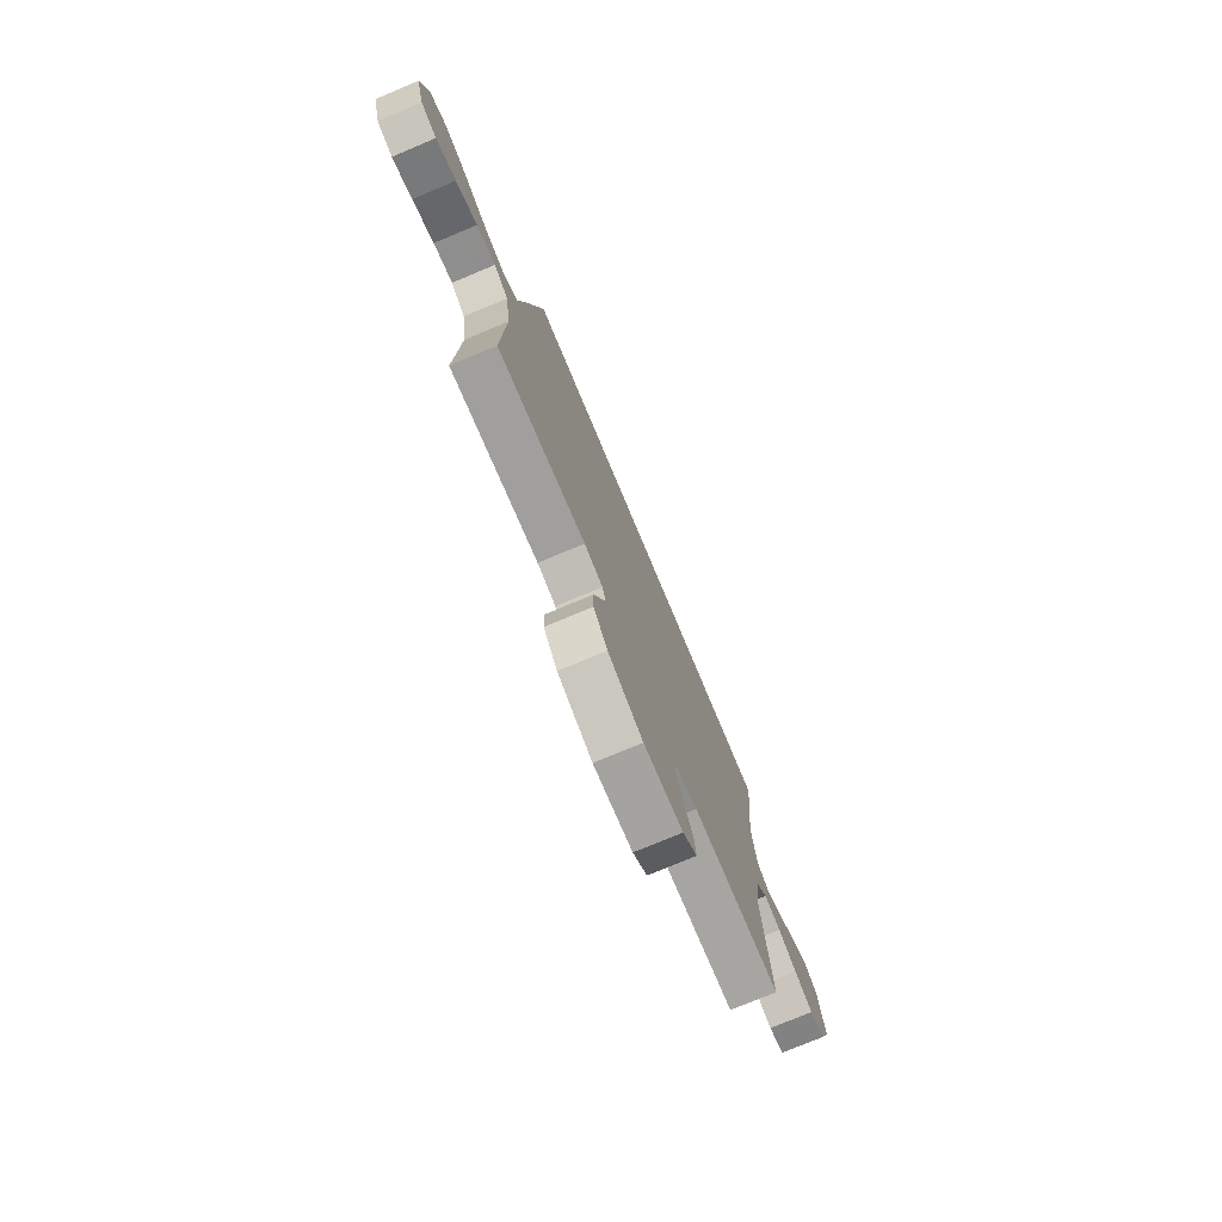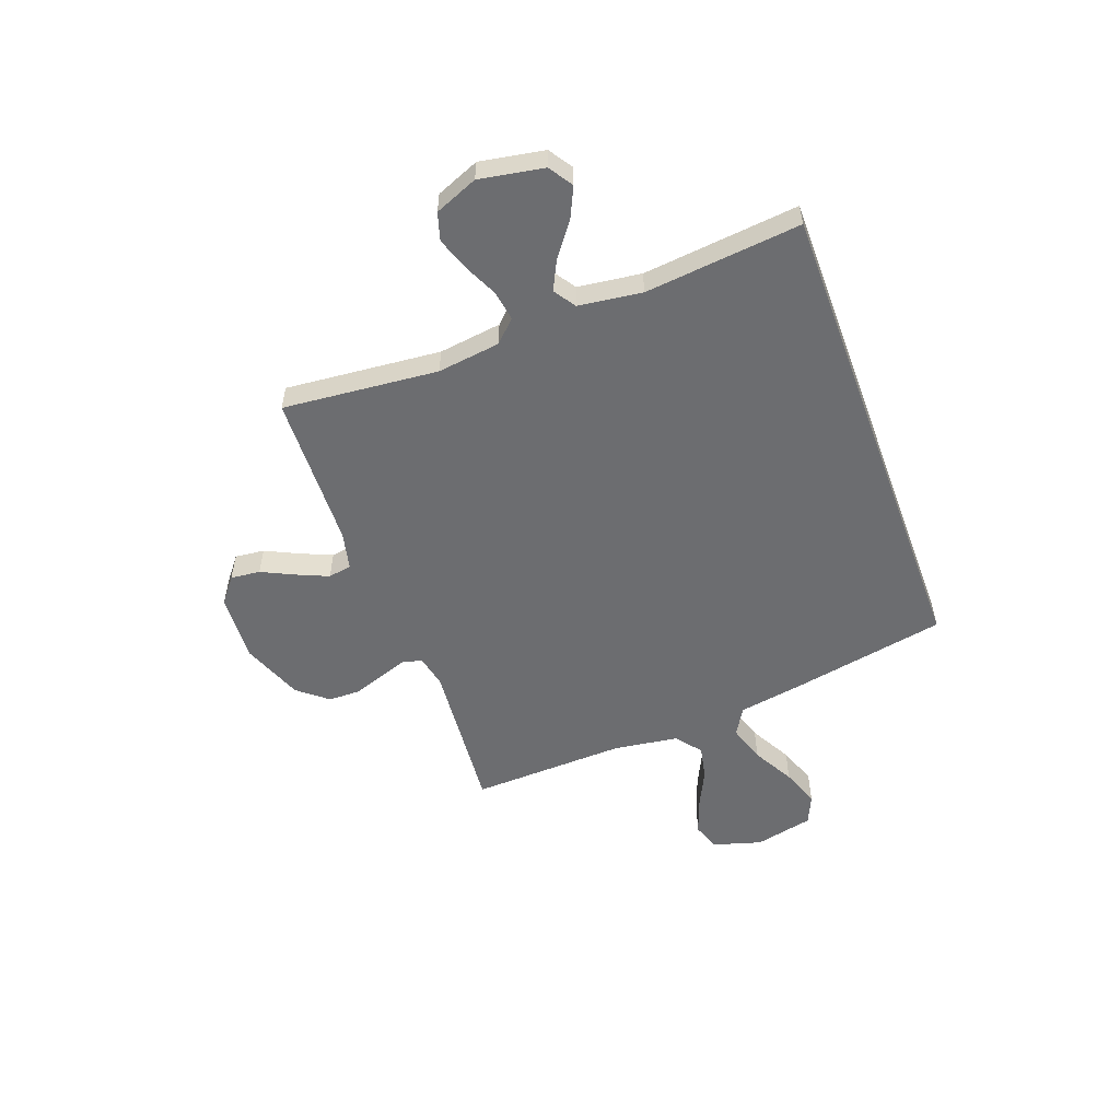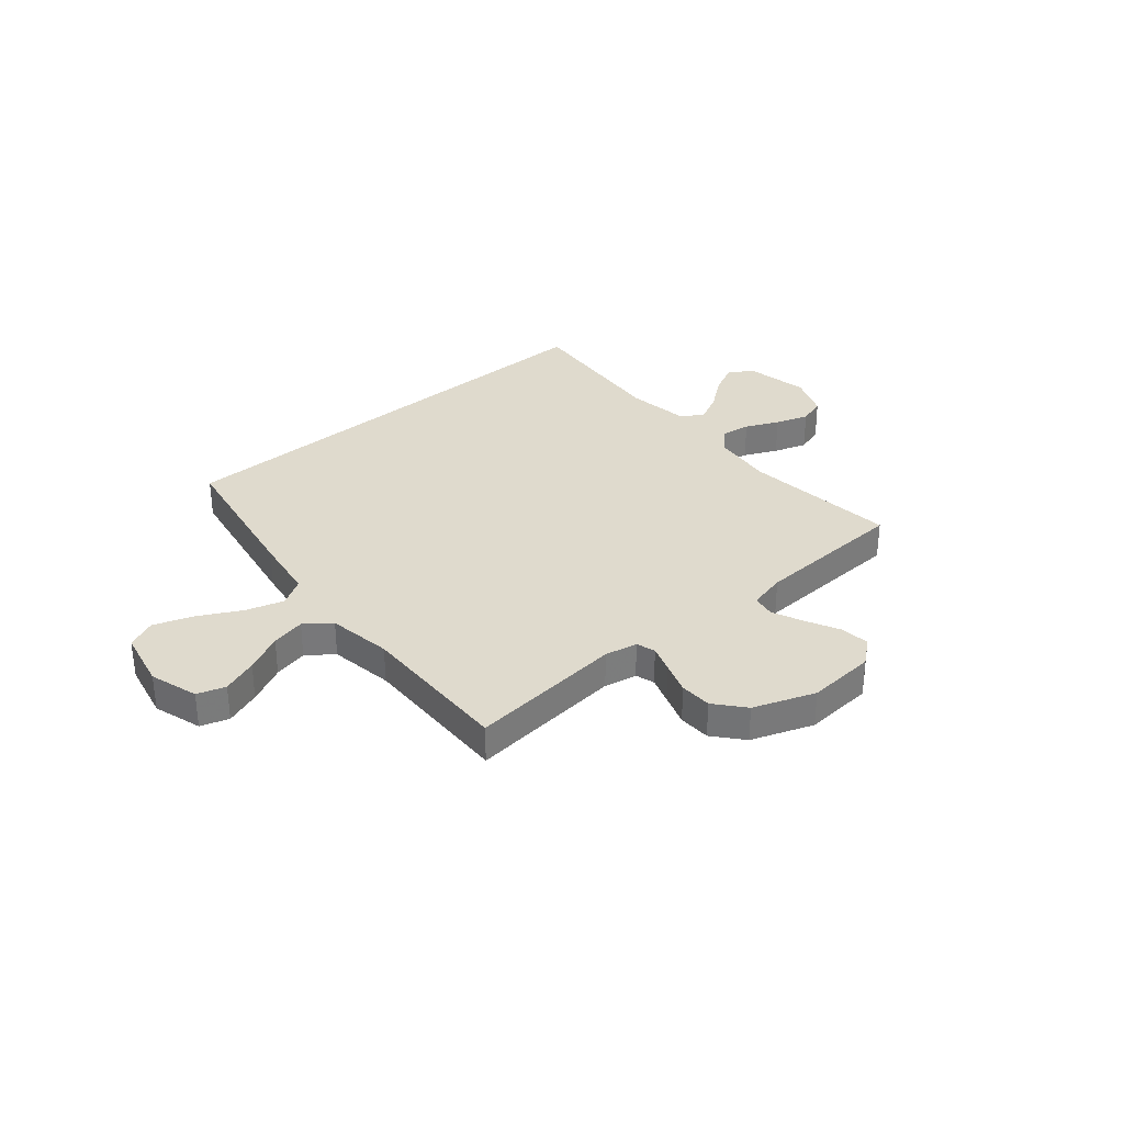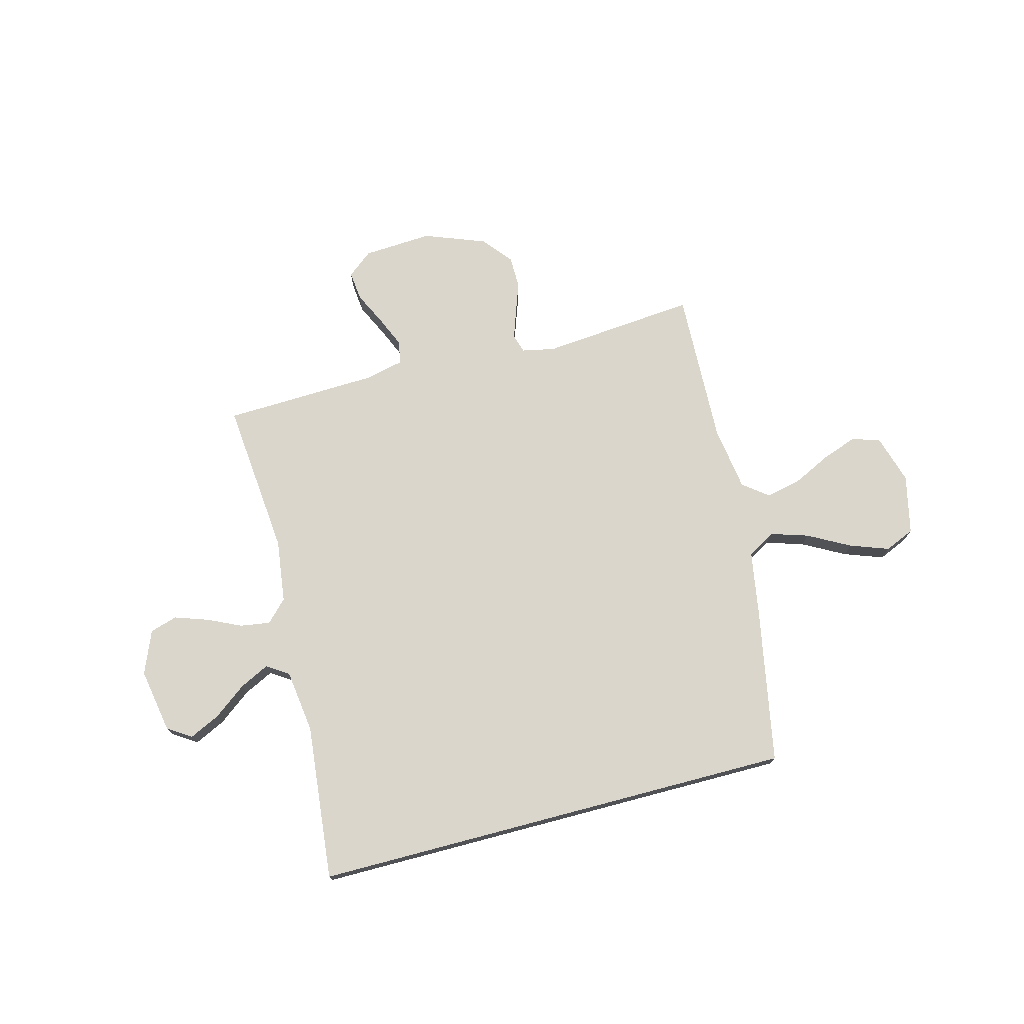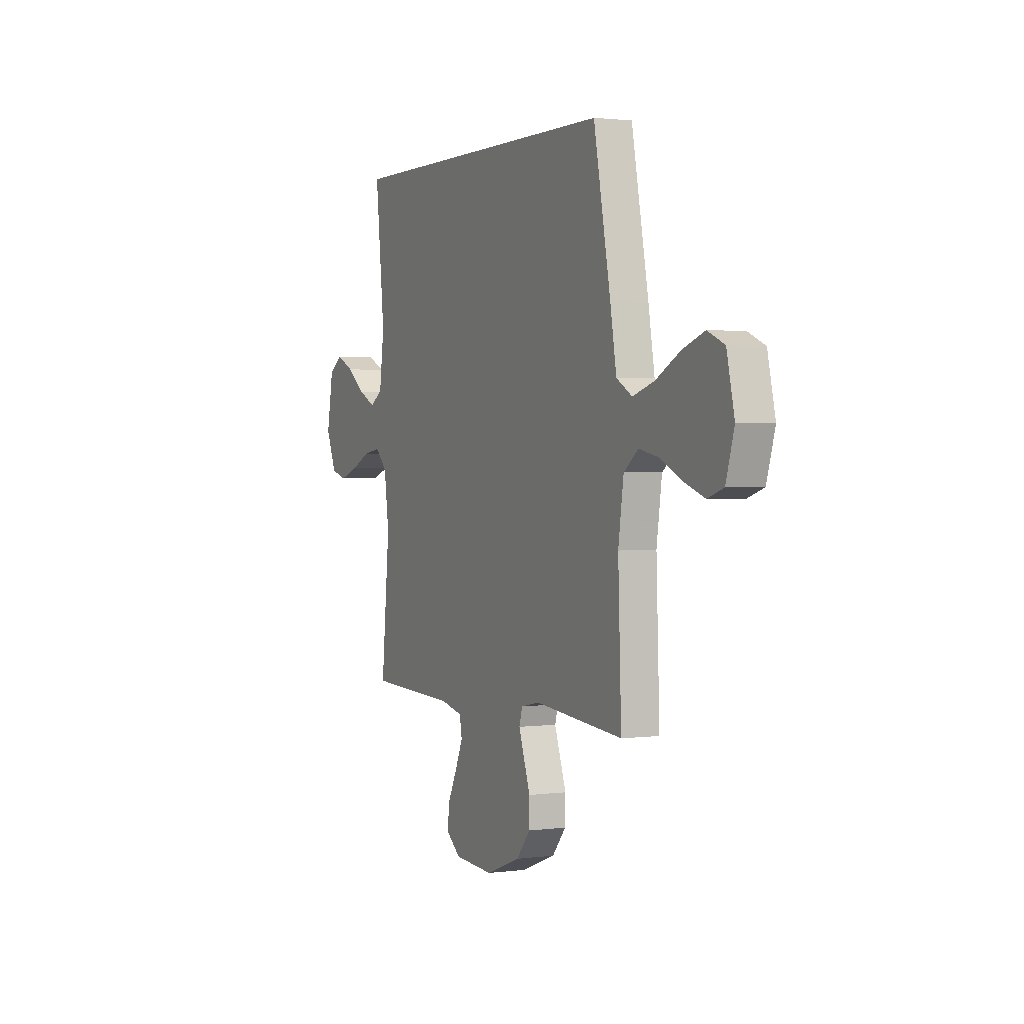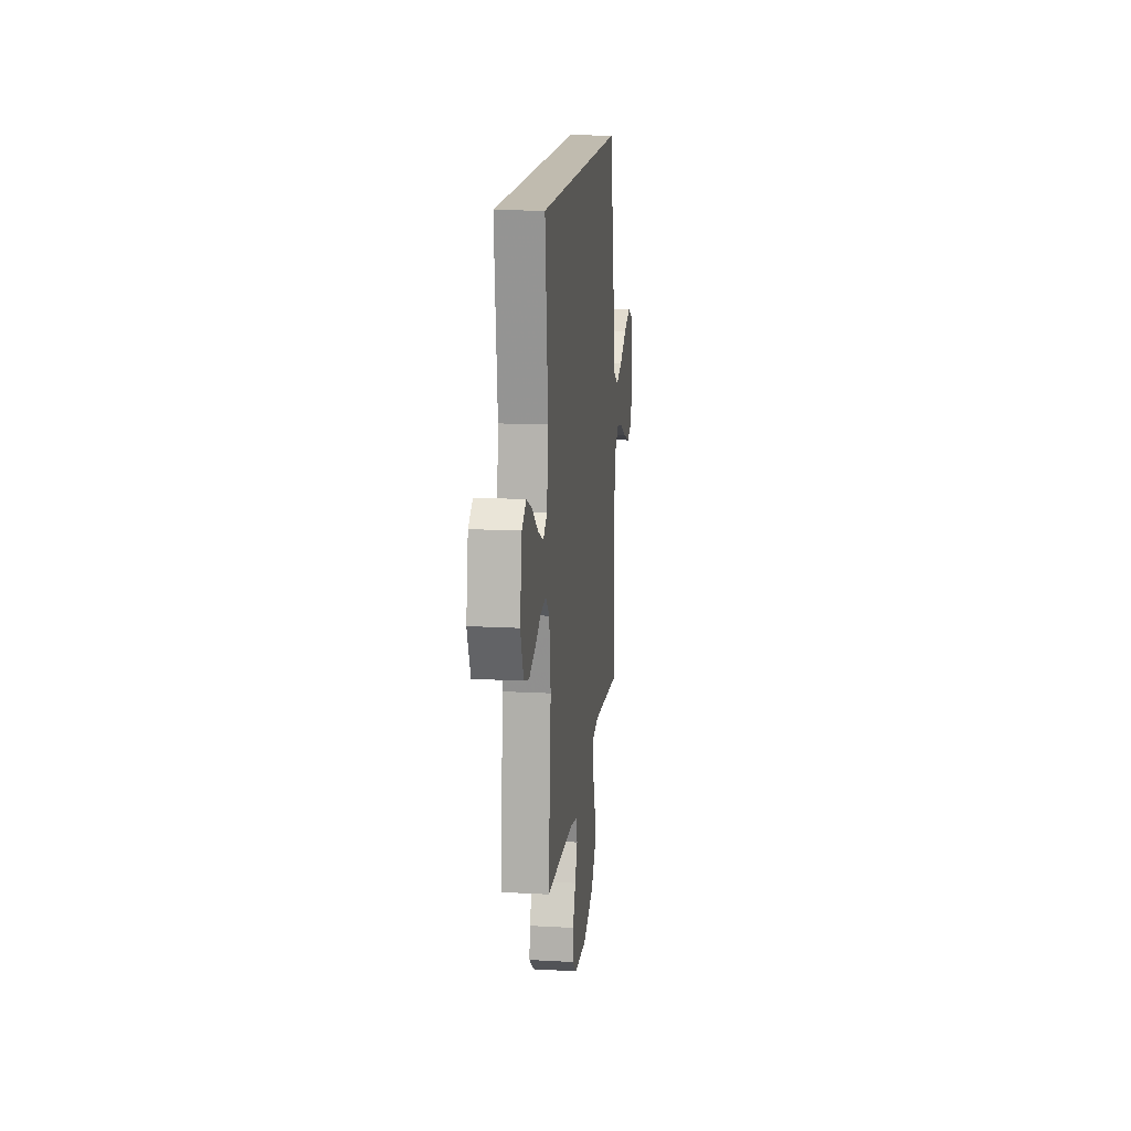
<metadata>
{"format":"obj","ext":"obj","renderer":"f3d","projection":"perspective","resolution":1024,"background":"white","views":[{"elev":-75.8,"azim":112.7,"up":"+Z"},{"elev":-54.0,"azim":-69.7,"up":"+Y"},{"elev":32.7,"azim":139.0,"up":"+Y"},{"elev":73.9,"azim":-14.8,"up":"+Y"},{"elev":1.6,"azim":64.4,"up":"+Z"},{"elev":15.9,"azim":-83.5,"up":"+Z"}]}
</metadata>
<code>
v -0.527 0.07 0.5
v 0.404 0.07 0.5
v 0.461 0.07 0.2
v 0.482 0.07 0.076
v 0.535 0.07 0.045
v 0.608 0.07 0.068
v 0.689 0.07 0.112
v 0.764 0.07 0.139
v 0.821 0.07 0.114
v 0.847 0.07 0
v 0.819 0.07 -0.094
v 0.765 0.07 -0.112
v 0.696 0.07 -0.087
v 0.622 0.07 -0.051
v 0.556 0.07 -0.037
v 0.507 0.07 -0.075
v 0.489 0.07 -0.2
v 0.5 0.07 -0.5
v 0.2 0.07 -0.473
v 0.137 0.07 -0.486
v 0.126 0.07 -0.523
v 0.144 0.07 -0.575
v 0.166 0.07 -0.637
v 0.165 0.07 -0.699
v 0.118 0.07 -0.756
v 0 0.07 -0.801
v -0.133 0.07 -0.793
v -0.182 0.07 -0.754
v -0.176 0.07 -0.697
v -0.145 0.07 -0.633
v -0.119 0.07 -0.573
v -0.127 0.07 -0.528
v -0.2 0.07 -0.511
v -0.5 0.07 -0.5
v -0.472 0.07 -0.2
v -0.488 0.07 -0.079
v -0.528 0.07 -0.038
v -0.586 0.07 -0.047
v -0.65 0.07 -0.077
v -0.714 0.07 -0.099
v -0.767 0.07 -0.083
v -0.801 0.07 0
v -0.779 0.07 0.124
v -0.733 0.07 0.154
v -0.674 0.07 0.126
v -0.611 0.07 0.078
v -0.554 0.07 0.05
v -0.512 0.07 0.078
v -0.496 0.07 0.2
v -0.527 0 0.5
v 0.404 0 0.5
v 0.461 0 0.2
v 0.482 0 0.076
v 0.535 0 0.045
v 0.608 0 0.068
v 0.689 0 0.112
v 0.764 0 0.139
v 0.821 0 0.114
v 0.847 0 0
v 0.819 0 -0.094
v 0.765 0 -0.112
v 0.696 0 -0.087
v 0.622 0 -0.051
v 0.556 0 -0.037
v 0.507 0 -0.075
v 0.489 0 -0.2
v 0.5 0 -0.5
v 0.2 0 -0.473
v 0.137 0 -0.486
v 0.126 0 -0.523
v 0.144 0 -0.575
v 0.166 0 -0.637
v 0.165 0 -0.699
v 0.118 0 -0.756
v 0 0 -0.801
v -0.133 0 -0.793
v -0.182 0 -0.754
v -0.176 0 -0.697
v -0.145 0 -0.633
v -0.119 0 -0.573
v -0.127 0 -0.528
v -0.2 0 -0.511
v -0.5 0 -0.5
v -0.472 0 -0.2
v -0.488 0 -0.079
v -0.528 0 -0.038
v -0.586 0 -0.047
v -0.65 0 -0.077
v -0.714 0 -0.099
v -0.767 0 -0.083
v -0.801 0 0
v -0.779 0 0.124
v -0.733 0 0.154
v -0.674 0 0.126
v -0.611 0 0.078
v -0.554 0 0.05
v -0.512 0 0.078
v -0.496 0 0.2
f 44 45 46
f 43 44 46
f 42 43 46
f 41 42 46
f 40 41 46
f 39 40 46
f 38 39 46
f 37 38 46 47
f 36 37 47 48
f 33 34 35
f 32 33 35 36
f 28 29 30
f 27 28 30
f 26 27 30
f 25 26 30
f 24 25 30
f 23 24 30
f 22 23 30
f 21 22 30 31
f 20 21 31 32
f 17 18 19
f 36 48 49
f 32 36 49
f 20 32 49
f 19 20 49
f 17 19 49
f 16 17 49
f 12 13 14
f 11 12 14
f 10 11 14
f 9 10 14
f 8 9 14
f 7 8 14
f 6 7 14
f 2 3 4
f 1 2 4
f 49 1 4
f 16 49 4
f 15 16 4 5
f 5 6 14 15
f 95 94 93
f 95 93 92
f 95 92 91
f 95 91 90
f 95 90 89
f 95 89 88
f 95 88 87
f 96 95 87 86
f 97 96 86 85
f 84 83 82
f 85 84 82 81
f 79 78 77
f 79 77 76
f 79 76 75
f 79 75 74
f 79 74 73
f 79 73 72
f 79 72 71
f 80 79 71 70
f 81 80 70 69
f 68 67 66
f 98 97 85
f 98 85 81
f 98 81 69
f 98 69 68
f 98 68 66
f 98 66 65
f 63 62 61
f 63 61 60
f 63 60 59
f 63 59 58
f 63 58 57
f 63 57 56
f 63 56 55
f 53 52 51
f 53 51 50
f 53 50 98
f 53 98 65
f 54 53 65 64
f 64 63 55 54
f 1 50 51 2
f 2 51 52 3
f 3 52 53 4
f 4 53 54 5
f 5 54 55 6
f 6 55 56 7
f 7 56 57 8
f 8 57 58 9
f 9 58 59 10
f 10 59 60 11
f 11 60 61 12
f 12 61 62 13
f 13 62 63 14
f 14 63 64 15
f 15 64 65 16
f 16 65 66 17
f 17 66 67 18
f 18 67 68 19
f 19 68 69 20
f 20 69 70 21
f 21 70 71 22
f 22 71 72 23
f 23 72 73 24
f 24 73 74 25
f 25 74 75 26
f 26 75 76 27
f 27 76 77 28
f 28 77 78 29
f 29 78 79 30
f 30 79 80 31
f 31 80 81 32
f 32 81 82 33
f 33 82 83 34
f 34 83 84 35
f 35 84 85 36
f 36 85 86 37
f 37 86 87 38
f 38 87 88 39
f 39 88 89 40
f 40 89 90 41
f 41 90 91 42
f 42 91 92 43
f 43 92 93 44
f 44 93 94 45
f 45 94 95 46
f 46 95 96 47
f 47 96 97 48
f 48 97 98 49
f 49 98 50 1

</code>
